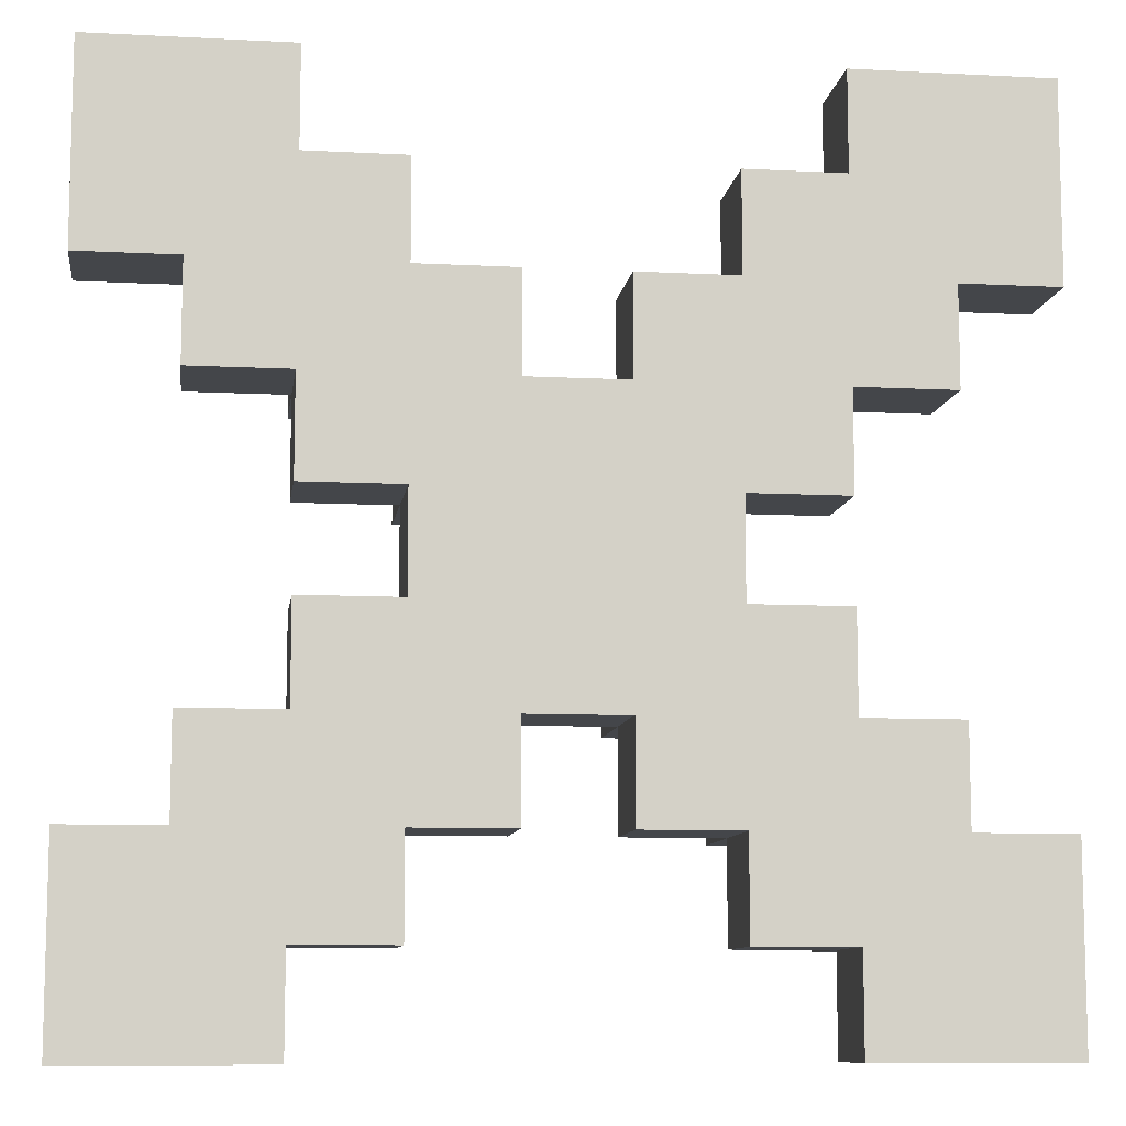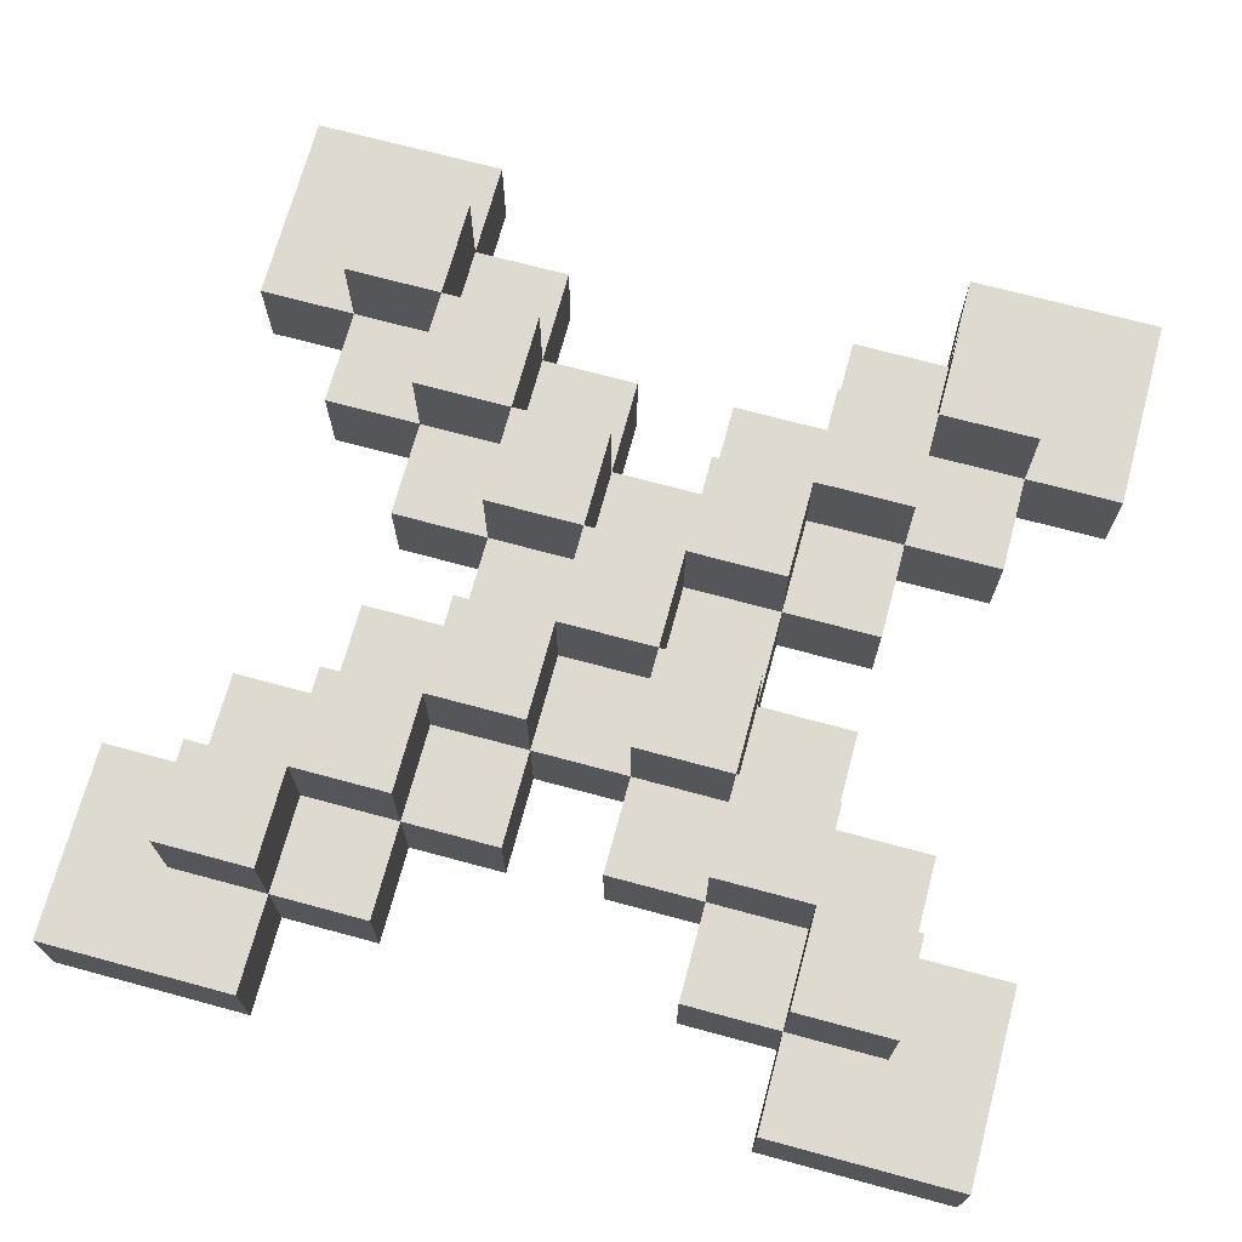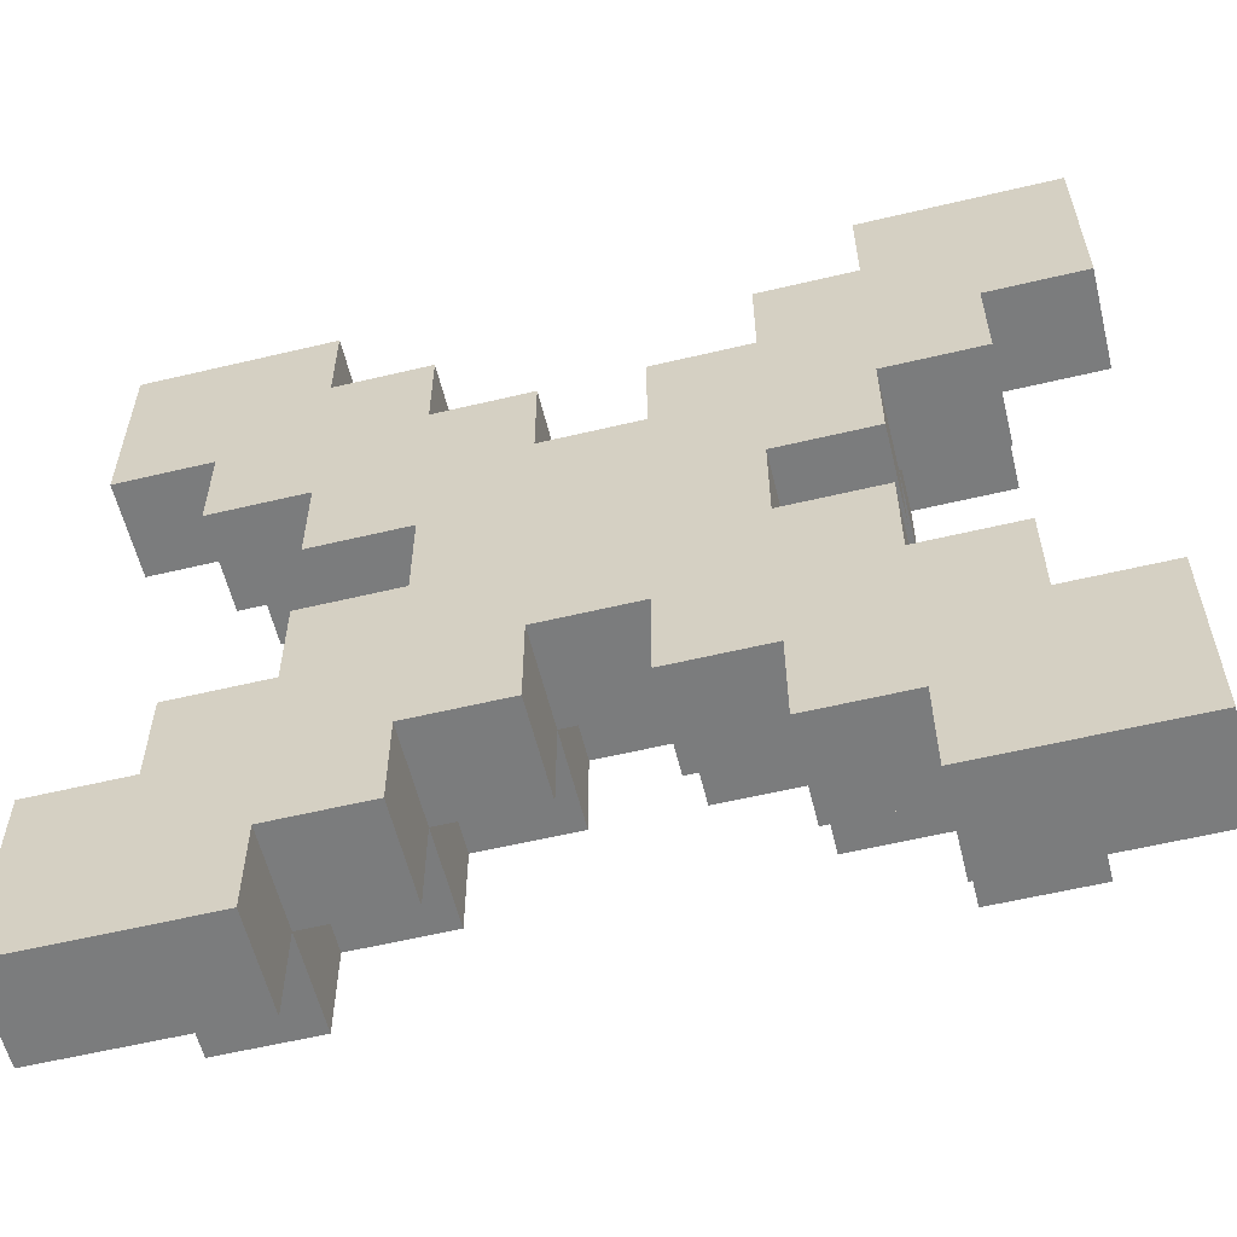
<metadata>
{"format":"obj","ext":"obj","renderer":"f3d","projection":"perspective","resolution":1024,"background":"white","views":[{"elev":-9.6,"azim":-7.7,"up":"+Z"},{"elev":70.7,"azim":105.1,"up":"+Y"},{"elev":-58.7,"azim":13.8,"up":"+Z"}]}
</metadata>
<code>
o
v 0 2 0
v 0 2 -0.2
v 0 2 -0.7
v 0 2 -0.9
v 0 2.1 0
v 0 2.1 -0.2
v 0 2.1 -0.7
v 0 2.1 -0.9
v 0.1 2 -0.2
v 0.1 2 -0.3
v 0.1 2 -0.6
v 0.1 2 -0.7
v 0.1 2.1 -0.1
v 0.1 2.1 -0.2
v 0.1 2.1 -0.3
v 0.1 2.1 -0.6
v 0.1 2.1 -0.7
v 0.1 2.1 -0.8
v 0.1 2.2 -0.1
v 0.1 2.2 -0.2
v 0.1 2.2 -0.7
v 0.1 2.2 -0.8
v 0.2 2 -0.3
v 0.2 2 -0.4
v 0.2 2 -0.5
v 0.2 2 -0.6
v 0.2 2.1 -0.2
v 0.2 2.1 -0.3
v 0.2 2.1 -0.4
v 0.2 2.1 -0.5
v 0.2 2.1 -0.6
v 0.2 2.1 -0.7
v 0.2 2.2 -0.2
v 0.2 2.2 -0.3
v 0.2 2.2 -0.6
v 0.2 2.2 -0.7
v 0.3 2 -0.4
v 0.3 2 -0.5
v 0.3 2.1 -0.3
v 0.3 2.1 -0.4
v 0.3 2.1 -0.5
v 0.3 2.1 -0.6
v 0.3 2.2 -0.3
v 0.3 2.2 -0.4
v 0.3 2.2 -0.5
v 0.3 2.2 -0.6
v 0.4 2.1 -0.4
v 0.4 2.1 -0.5
v 0.4 2.2 -0.4
v 0.4 2.2 -0.5
v 0.5 2 -0.2
v 0.5 2 -0.3
v 0.5 2 -0.6
v 0.5 2 -0.7
v 0.5 2.1 -0.2
v 0.5 2.1 -0.3
v 0.5 2.1 -0.4
v 0.5 2.1 -0.5
v 0.5 2.1 -0.6
v 0.5 2.1 -0.7
v 0.5 2.2 -0.3
v 0.5 2.2 -0.4
v 0.5 2.2 -0.5
v 0.5 2.2 -0.6
v 0.6 2 -0.1
v 0.6 2 -0.2
v 0.6 2 -0.7
v 0.6 2 -0.8
v 0.6 2.1 -0.1
v 0.6 2.1 -0.2
v 0.6 2.1 -0.3
v 0.6 2.1 -0.6
v 0.6 2.1 -0.7
v 0.6 2.1 -0.8
v 0.6 2.2 -0.2
v 0.6 2.2 -0.3
v 0.6 2.2 -0.6
v 0.6 2.2 -0.7
v 0.7 2 0
v 0.7 2 -0.1
v 0.7 2 -0.8
v 0.7 2 -0.9
v 0.7 2.1 0
v 0.7 2.1 -0.1
v 0.7 2.1 -0.2
v 0.7 2.1 -0.7
v 0.7 2.1 -0.8
v 0.7 2.1 -0.9
v 0.7 2.2 -0.1
v 0.7 2.2 -0.2
v 0.7 2.2 -0.7
v 0.7 2.2 -0.8
v 0.2 2 0
v 0.2 2 -0.1
v 0.2 2 -0.8
v 0.2 2 -0.9
v 0.2 2.1 0
v 0.2 2.1 -0.1
v 0.2 2.1 -0.2
v 0.2 2.1 -0.7
v 0.2 2.1 -0.8
v 0.2 2.1 -0.9
v 0.2 2.2 -0.1
v 0.2 2.2 -0.2
v 0.2 2.2 -0.7
v 0.2 2.2 -0.8
v 0.3 2 -0.1
v 0.3 2 -0.2
v 0.3 2 -0.7
v 0.3 2 -0.8
v 0.3 2.1 -0.1
v 0.3 2.1 -0.2
v 0.3 2.1 -0.3
v 0.3 2.1 -0.6
v 0.3 2.1 -0.7
v 0.3 2.1 -0.8
v 0.3 2.2 -0.2
v 0.3 2.2 -0.3
v 0.3 2.2 -0.6
v 0.3 2.2 -0.7
v 0.4 2 -0.2
v 0.4 2 -0.3
v 0.4 2 -0.6
v 0.4 2 -0.7
v 0.4 2.1 -0.2
v 0.4 2.1 -0.3
v 0.4 2.1 -0.4
v 0.4 2.1 -0.5
v 0.4 2.1 -0.6
v 0.4 2.1 -0.7
v 0.4 2.2 -0.3
v 0.4 2.2 -0.4
v 0.4 2.2 -0.5
v 0.4 2.2 -0.6
v 0.5 2.1 -0.4
v 0.5 2.1 -0.5
v 0.5 2.2 -0.4
v 0.5 2.2 -0.5
v 0.6 2 -0.4
v 0.6 2 -0.5
v 0.6 2.1 -0.3
v 0.6 2.1 -0.4
v 0.6 2.1 -0.5
v 0.6 2.1 -0.6
v 0.6 2.2 -0.3
v 0.6 2.2 -0.4
v 0.6 2.2 -0.5
v 0.6 2.2 -0.6
v 0.7 2 -0.3
v 0.7 2 -0.4
v 0.7 2 -0.5
v 0.7 2 -0.6
v 0.7 2.1 -0.2
v 0.7 2.1 -0.3
v 0.7 2.1 -0.4
v 0.7 2.1 -0.5
v 0.7 2.1 -0.6
v 0.7 2.1 -0.7
v 0.7 2.2 -0.2
v 0.7 2.2 -0.3
v 0.7 2.2 -0.6
v 0.7 2.2 -0.7
v 0.8 2 -0.2
v 0.8 2 -0.3
v 0.8 2 -0.6
v 0.8 2 -0.7
v 0.8 2.1 -0.1
v 0.8 2.1 -0.2
v 0.8 2.1 -0.3
v 0.8 2.1 -0.6
v 0.8 2.1 -0.7
v 0.8 2.1 -0.8
v 0.8 2.2 -0.1
v 0.8 2.2 -0.2
v 0.8 2.2 -0.7
v 0.8 2.2 -0.8
v 0.9 2 0
v 0.9 2 -0.2
v 0.9 2 -0.7
v 0.9 2 -0.9
v 0.9 2.1 0
v 0.9 2.1 -0.2
v 0.9 2.1 -0.7
v 0.9 2.1 -0.9
v 0 2 0
v 0 2.1 0
v 0.2 2 0
v 0.2 2.1 0
v 0.7 2 0
v 0.7 2.1 0
v 0.9 2 0
v 0.9 2.1 0
v 0.1 2.1 -0.1
v 0.1 2.2 -0.1
v 0.2 2 -0.1
v 0.2 2.1 -0.1
v 0.2 2.2 -0.1
v 0.3 2 -0.1
v 0.3 2.1 -0.1
v 0.6 2 -0.1
v 0.6 2.1 -0.1
v 0.7 2 -0.1
v 0.7 2.1 -0.1
v 0.7 2.2 -0.1
v 0.8 2.1 -0.1
v 0.8 2.2 -0.1
v 0.2 2.1 -0.2
v 0.2 2.2 -0.2
v 0.3 2 -0.2
v 0.3 2.1 -0.2
v 0.3 2.2 -0.2
v 0.4 2 -0.2
v 0.4 2.1 -0.2
v 0.5 2 -0.2
v 0.5 2.1 -0.2
v 0.6 2 -0.2
v 0.6 2.1 -0.2
v 0.6 2.2 -0.2
v 0.7 2.1 -0.2
v 0.7 2.2 -0.2
v 0.3 2.1 -0.3
v 0.3 2.2 -0.3
v 0.4 2 -0.3
v 0.4 2.1 -0.3
v 0.4 2.2 -0.3
v 0.5 2 -0.3
v 0.5 2.1 -0.3
v 0.5 2.2 -0.3
v 0.6 2.1 -0.3
v 0.6 2.2 -0.3
v 0.4 2.1 -0.4
v 0.4 2.2 -0.4
v 0.5 2.1 -0.4
v 0.5 2.2 -0.4
v 0.2 2 -0.5
v 0.2 2.1 -0.5
v 0.3 2 -0.5
v 0.3 2.1 -0.5
v 0.3 2.2 -0.5
v 0.4 2.1 -0.5
v 0.4 2.2 -0.5
v 0.5 2.1 -0.5
v 0.5 2.2 -0.5
v 0.6 2 -0.5
v 0.6 2.1 -0.5
v 0.6 2.2 -0.5
v 0.7 2 -0.5
v 0.7 2.1 -0.5
v 0.1 2 -0.6
v 0.1 2.1 -0.6
v 0.2 2 -0.6
v 0.2 2.1 -0.6
v 0.2 2.2 -0.6
v 0.3 2.1 -0.6
v 0.3 2.2 -0.6
v 0.6 2.1 -0.6
v 0.6 2.2 -0.6
v 0.7 2 -0.6
v 0.7 2.1 -0.6
v 0.7 2.2 -0.6
v 0.8 2 -0.6
v 0.8 2.1 -0.6
v 0 2 -0.7
v 0 2.1 -0.7
v 0.1 2 -0.7
v 0.1 2.1 -0.7
v 0.1 2.2 -0.7
v 0.2 2.1 -0.7
v 0.2 2.2 -0.7
v 0.7 2.1 -0.7
v 0.7 2.2 -0.7
v 0.8 2 -0.7
v 0.8 2.1 -0.7
v 0.8 2.2 -0.7
v 0.9 2 -0.7
v 0.9 2.1 -0.7
v 0 2 -0.2
v 0 2.1 -0.2
v 0.1 2 -0.2
v 0.1 2.1 -0.2
v 0.1 2.2 -0.2
v 0.2 2.1 -0.2
v 0.2 2.2 -0.2
v 0.7 2.1 -0.2
v 0.7 2.2 -0.2
v 0.8 2 -0.2
v 0.8 2.1 -0.2
v 0.8 2.2 -0.2
v 0.9 2 -0.2
v 0.9 2.1 -0.2
v 0.1 2 -0.3
v 0.1 2.1 -0.3
v 0.2 2 -0.3
v 0.2 2.1 -0.3
v 0.2 2.2 -0.3
v 0.3 2.1 -0.3
v 0.3 2.2 -0.3
v 0.6 2.1 -0.3
v 0.6 2.2 -0.3
v 0.7 2 -0.3
v 0.7 2.1 -0.3
v 0.7 2.2 -0.3
v 0.8 2 -0.3
v 0.8 2.1 -0.3
v 0.2 2 -0.4
v 0.2 2.1 -0.4
v 0.3 2 -0.4
v 0.3 2.1 -0.4
v 0.3 2.2 -0.4
v 0.4 2.1 -0.4
v 0.4 2.2 -0.4
v 0.5 2.1 -0.4
v 0.5 2.2 -0.4
v 0.6 2 -0.4
v 0.6 2.1 -0.4
v 0.6 2.2 -0.4
v 0.7 2 -0.4
v 0.7 2.1 -0.4
v 0.4 2.1 -0.5
v 0.4 2.2 -0.5
v 0.5 2.1 -0.5
v 0.5 2.2 -0.5
v 0.3 2.1 -0.6
v 0.3 2.2 -0.6
v 0.4 2 -0.6
v 0.4 2.1 -0.6
v 0.4 2.2 -0.6
v 0.5 2 -0.6
v 0.5 2.1 -0.6
v 0.5 2.2 -0.6
v 0.6 2.1 -0.6
v 0.6 2.2 -0.6
v 0.2 2.1 -0.7
v 0.2 2.2 -0.7
v 0.3 2 -0.7
v 0.3 2.1 -0.7
v 0.3 2.2 -0.7
v 0.4 2 -0.7
v 0.4 2.1 -0.7
v 0.5 2 -0.7
v 0.5 2.1 -0.7
v 0.6 2 -0.7
v 0.6 2.1 -0.7
v 0.6 2.2 -0.7
v 0.7 2.1 -0.7
v 0.7 2.2 -0.7
v 0.1 2.1 -0.8
v 0.1 2.2 -0.8
v 0.2 2 -0.8
v 0.2 2.1 -0.8
v 0.2 2.2 -0.8
v 0.3 2 -0.8
v 0.3 2.1 -0.8
v 0.6 2 -0.8
v 0.6 2.1 -0.8
v 0.7 2 -0.8
v 0.7 2.1 -0.8
v 0.7 2.2 -0.8
v 0.8 2.1 -0.8
v 0.8 2.2 -0.8
v 0 2 -0.9
v 0 2.1 -0.9
v 0.2 2 -0.9
v 0.2 2.1 -0.9
v 0.7 2 -0.9
v 0.7 2.1 -0.9
v 0.9 2 -0.9
v 0.9 2.1 -0.9
v 0 2 0
v 0.2 2 0
v 0.7 2 0
v 0.9 2 0
v 0.2 2 -0.1
v 0.3 2 -0.1
v 0.6 2 -0.1
v 0.7 2 -0.1
v 0 2 -0.2
v 0.1 2 -0.2
v 0.3 2 -0.2
v 0.4 2 -0.2
v 0.5 2 -0.2
v 0.6 2 -0.2
v 0.8 2 -0.2
v 0.9 2 -0.2
v 0.1 2 -0.3
v 0.2 2 -0.3
v 0.4 2 -0.3
v 0.5 2 -0.3
v 0.7 2 -0.3
v 0.8 2 -0.3
v 0.2 2 -0.4
v 0.3 2 -0.4
v 0.6 2 -0.4
v 0.7 2 -0.4
v 0.2 2 -0.5
v 0.3 2 -0.5
v 0.6 2 -0.5
v 0.7 2 -0.5
v 0.1 2 -0.6
v 0.2 2 -0.6
v 0.4 2 -0.6
v 0.5 2 -0.6
v 0.7 2 -0.6
v 0.8 2 -0.6
v 0 2 -0.7
v 0.1 2 -0.7
v 0.3 2 -0.7
v 0.4 2 -0.7
v 0.5 2 -0.7
v 0.6 2 -0.7
v 0.8 2 -0.7
v 0.9 2 -0.7
v 0.2 2 -0.8
v 0.3 2 -0.8
v 0.6 2 -0.8
v 0.7 2 -0.8
v 0 2 -0.9
v 0.2 2 -0.9
v 0.7 2 -0.9
v 0.9 2 -0.9
v 0 2.1 0
v 0.2 2.1 0
v 0.7 2.1 0
v 0.9 2.1 0
v 0.1 2.1 -0.1
v 0.2 2.1 -0.1
v 0.3 2.1 -0.1
v 0.6 2.1 -0.1
v 0.7 2.1 -0.1
v 0.8 2.1 -0.1
v 0 2.1 -0.2
v 0.1 2.1 -0.2
v 0.2 2.1 -0.2
v 0.3 2.1 -0.2
v 0.4 2.1 -0.2
v 0.5 2.1 -0.2
v 0.6 2.1 -0.2
v 0.7 2.1 -0.2
v 0.8 2.1 -0.2
v 0.9 2.1 -0.2
v 0.1 2.1 -0.3
v 0.2 2.1 -0.3
v 0.3 2.1 -0.3
v 0.4 2.1 -0.3
v 0.5 2.1 -0.3
v 0.6 2.1 -0.3
v 0.7 2.1 -0.3
v 0.8 2.1 -0.3
v 0.2 2.1 -0.4
v 0.3 2.1 -0.4
v 0.4 2.1 -0.4
v 0.5 2.1 -0.4
v 0.6 2.1 -0.4
v 0.7 2.1 -0.4
v 0.2 2.1 -0.5
v 0.3 2.1 -0.5
v 0.4 2.1 -0.5
v 0.5 2.1 -0.5
v 0.6 2.1 -0.5
v 0.7 2.1 -0.5
v 0.1 2.1 -0.6
v 0.2 2.1 -0.6
v 0.3 2.1 -0.6
v 0.4 2.1 -0.6
v 0.5 2.1 -0.6
v 0.6 2.1 -0.6
v 0.7 2.1 -0.6
v 0.8 2.1 -0.6
v 0 2.1 -0.7
v 0.1 2.1 -0.7
v 0.2 2.1 -0.7
v 0.3 2.1 -0.7
v 0.4 2.1 -0.7
v 0.5 2.1 -0.7
v 0.6 2.1 -0.7
v 0.7 2.1 -0.7
v 0.8 2.1 -0.7
v 0.9 2.1 -0.7
v 0.1 2.1 -0.8
v 0.2 2.1 -0.8
v 0.3 2.1 -0.8
v 0.6 2.1 -0.8
v 0.7 2.1 -0.8
v 0.8 2.1 -0.8
v 0 2.1 -0.9
v 0.2 2.1 -0.9
v 0.7 2.1 -0.9
v 0.9 2.1 -0.9
v 0.1 2.2 -0.1
v 0.2 2.2 -0.1
v 0.7 2.2 -0.1
v 0.8 2.2 -0.1
v 0.1 2.2 -0.2
v 0.2 2.2 -0.2
v 0.3 2.2 -0.2
v 0.6 2.2 -0.2
v 0.7 2.2 -0.2
v 0.8 2.2 -0.2
v 0.2 2.2 -0.3
v 0.3 2.2 -0.3
v 0.4 2.2 -0.3
v 0.5 2.2 -0.3
v 0.6 2.2 -0.3
v 0.7 2.2 -0.3
v 0.3 2.2 -0.4
v 0.4 2.2 -0.4
v 0.5 2.2 -0.4
v 0.6 2.2 -0.4
v 0.3 2.2 -0.5
v 0.4 2.2 -0.5
v 0.5 2.2 -0.5
v 0.6 2.2 -0.5
v 0.2 2.2 -0.6
v 0.3 2.2 -0.6
v 0.4 2.2 -0.6
v 0.5 2.2 -0.6
v 0.6 2.2 -0.6
v 0.7 2.2 -0.6
v 0.1 2.2 -0.7
v 0.2 2.2 -0.7
v 0.3 2.2 -0.7
v 0.6 2.2 -0.7
v 0.7 2.2 -0.7
v 0.8 2.2 -0.7
v 0.1 2.2 -0.8
v 0.2 2.2 -0.8
v 0.7 2.2 -0.8
v 0.8 2.2 -0.8
f 5 2 1
f 6 2 5
f 7 4 3
f 8 4 7
f 14 10 9
f 15 10 14
f 16 12 11
f 17 12 16
f 19 14 13
f 20 14 19
f 21 18 17
f 22 18 21
f 28 24 23
f 29 24 28
f 30 26 25
f 31 26 30
f 33 28 27
f 34 28 33
f 35 32 31
f 36 32 35
f 40 38 37
f 41 38 40
f 43 40 39
f 44 40 43
f 45 42 41
f 46 42 45
f 49 48 47
f 50 48 49
f 55 52 51
f 56 52 55
f 59 54 53
f 60 54 59
f 61 57 56
f 62 57 61
f 63 59 58
f 64 59 63
f 69 66 65
f 70 66 69
f 73 68 67
f 74 68 73
f 75 71 70
f 76 71 75
f 77 73 72
f 78 73 77
f 83 80 79
f 84 80 83
f 87 82 81
f 88 82 87
f 89 85 84
f 90 85 89
f 91 87 86
f 92 87 91
f 93 94 97
f 97 94 98
f 95 96 101
f 101 96 102
f 98 99 103
f 103 99 104
f 100 101 105
f 105 101 106
f 107 108 111
f 111 108 112
f 109 110 115
f 115 110 116
f 112 113 117
f 117 113 118
f 114 115 119
f 119 115 120
f 121 122 125
f 125 122 126
f 123 124 129
f 129 124 130
f 126 127 131
f 131 127 132
f 128 129 133
f 133 129 134
f 135 136 137
f 137 136 138
f 139 140 142
f 142 140 143
f 141 142 145
f 145 142 146
f 143 144 147
f 147 144 148
f 149 150 154
f 154 150 155
f 151 152 156
f 156 152 157
f 153 154 159
f 159 154 160
f 157 158 161
f 161 158 162
f 163 164 168
f 168 164 169
f 165 166 170
f 170 166 171
f 167 168 173
f 173 168 174
f 171 172 175
f 175 172 176
f 177 178 181
f 181 178 182
f 179 180 183
f 183 180 184
f 187 186 185
f 188 186 187
f 191 190 189
f 192 190 191
f 196 194 193
f 197 194 196
f 198 196 195
f 199 196 198
f 202 201 200
f 203 201 202
f 205 204 203
f 206 204 205
f 210 208 207
f 211 208 210
f 212 210 209
f 213 210 212
f 216 215 214
f 217 215 216
f 219 218 217
f 220 218 219
f 224 222 221
f 225 222 224
f 226 224 223
f 227 224 226
f 229 228 227
f 230 228 229
f 233 232 231
f 234 232 233
f 237 236 235
f 238 236 237
f 240 239 238
f 241 239 240
f 245 243 242
f 246 243 245
f 247 245 244
f 248 245 247
f 251 250 249
f 252 250 251
f 254 253 252
f 255 253 254
f 259 257 256
f 260 257 259
f 261 259 258
f 262 259 261
f 265 264 263
f 266 264 265
f 268 267 266
f 269 267 268
f 273 271 270
f 274 271 273
f 275 273 272
f 276 273 275
f 277 278 279
f 279 278 280
f 280 281 282
f 282 281 283
f 284 285 287
f 287 285 288
f 286 287 289
f 289 287 290
f 291 292 293
f 293 292 294
f 294 295 296
f 296 295 297
f 298 299 301
f 301 299 302
f 300 301 303
f 303 301 304
f 305 306 307
f 307 306 308
f 308 309 310
f 310 309 311
f 312 313 315
f 315 313 316
f 314 315 317
f 317 315 318
f 319 320 321
f 321 320 322
f 323 324 326
f 326 324 327
f 325 326 328
f 328 326 329
f 329 330 331
f 331 330 332
f 333 334 336
f 336 334 337
f 335 336 338
f 338 336 339
f 340 341 342
f 342 341 343
f 343 344 345
f 345 344 346
f 347 348 350
f 350 348 351
f 349 350 352
f 352 350 353
f 354 355 356
f 356 355 357
f 357 358 359
f 359 358 360
f 361 362 363
f 363 362 364
f 365 366 367
f 367 366 368
f 373 370 369
f 376 372 371
f 377 374 373
f 377 373 369
f 378 374 377
f 379 374 378
f 382 376 375
f 383 372 376
f 383 376 382
f 384 372 383
f 385 380 379
f 385 379 378
f 386 380 385
f 387 380 386
f 388 382 381
f 388 383 382
f 389 383 388
f 390 383 389
f 391 387 386
f 391 389 388
f 391 388 387
f 392 389 391
f 393 389 392
f 394 389 393
f 396 393 392
f 397 393 396
f 400 396 395
f 400 398 397
f 400 397 396
f 401 398 400
f 402 398 401
f 403 398 402
f 406 400 399
f 406 401 400
f 407 401 406
f 408 401 407
f 409 403 402
f 409 404 403
f 410 404 409
f 411 404 410
f 413 407 406
f 413 406 405
f 414 407 413
f 415 411 410
f 415 412 411
f 416 412 415
f 417 413 405
f 418 413 417
f 419 412 416
f 420 412 419
f 421 422 425
f 425 422 426
f 423 424 429
f 429 424 430
f 421 425 431
f 431 425 432
f 426 427 433
f 433 427 434
f 428 429 437
f 437 429 438
f 430 424 439
f 439 424 440
f 432 433 441
f 441 433 442
f 434 435 443
f 443 435 444
f 436 437 445
f 445 437 446
f 438 439 447
f 447 439 448
f 442 443 449
f 449 443 450
f 444 445 451
f 451 445 452
f 446 447 453
f 453 447 454
f 450 451 456
f 456 451 457
f 452 453 458
f 458 453 459
f 455 456 462
f 462 456 463
f 457 458 464
f 464 458 465
f 459 460 466
f 466 460 467
f 461 462 470
f 470 462 471
f 463 464 472
f 472 464 473
f 465 466 474
f 474 466 475
f 467 468 476
f 476 468 477
f 469 470 479
f 471 472 480
f 480 472 481
f 475 476 482
f 482 476 483
f 477 478 484
f 469 479 485
f 479 480 485
f 485 480 486
f 483 484 487
f 484 478 488
f 487 484 488
f 489 490 493
f 493 490 494
f 491 492 497
f 497 492 498
f 494 495 499
f 499 495 500
f 496 497 503
f 503 497 504
f 500 501 505
f 505 501 506
f 502 503 507
f 507 503 508
f 506 507 510
f 510 507 511
f 509 510 514
f 514 510 515
f 511 512 516
f 516 512 517
f 513 514 520
f 520 514 521
f 517 518 522
f 522 518 523
f 519 520 525
f 525 520 526
f 523 524 527
f 527 524 528

</code>
